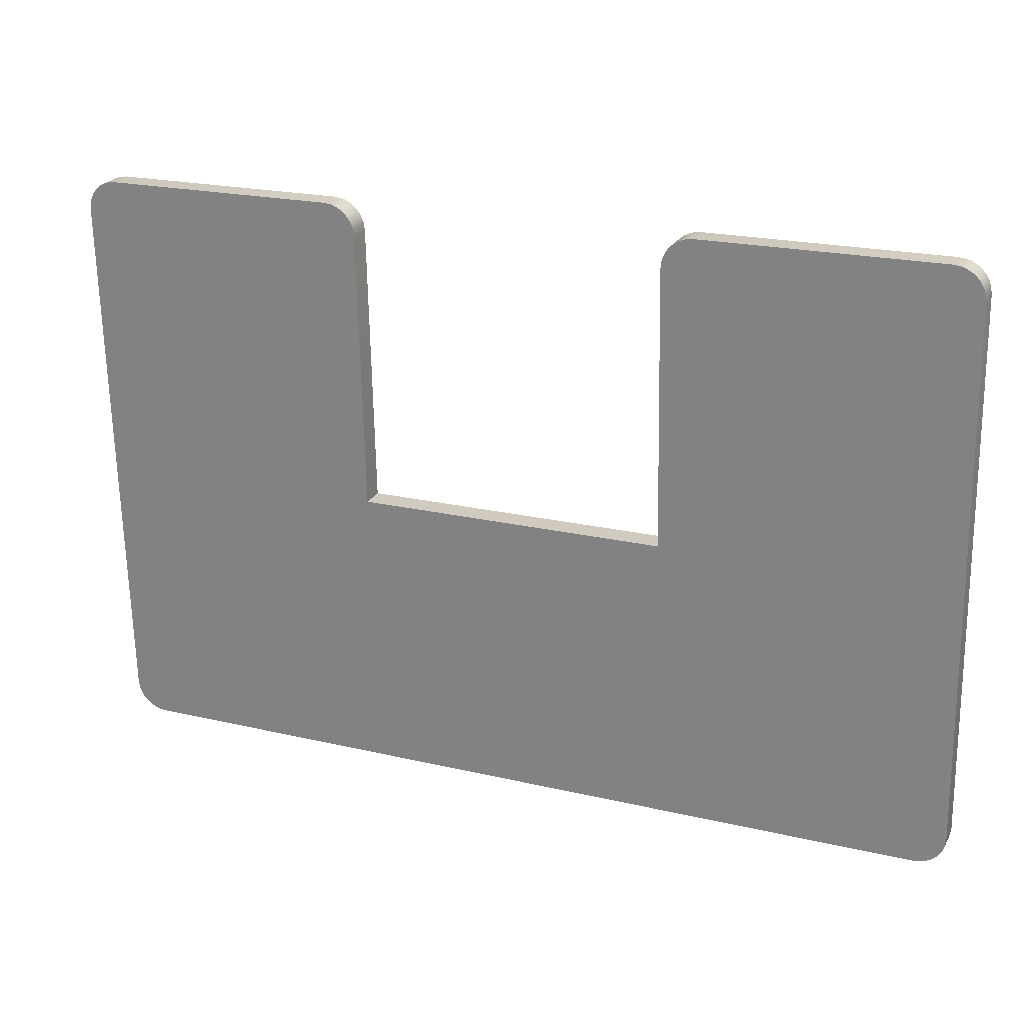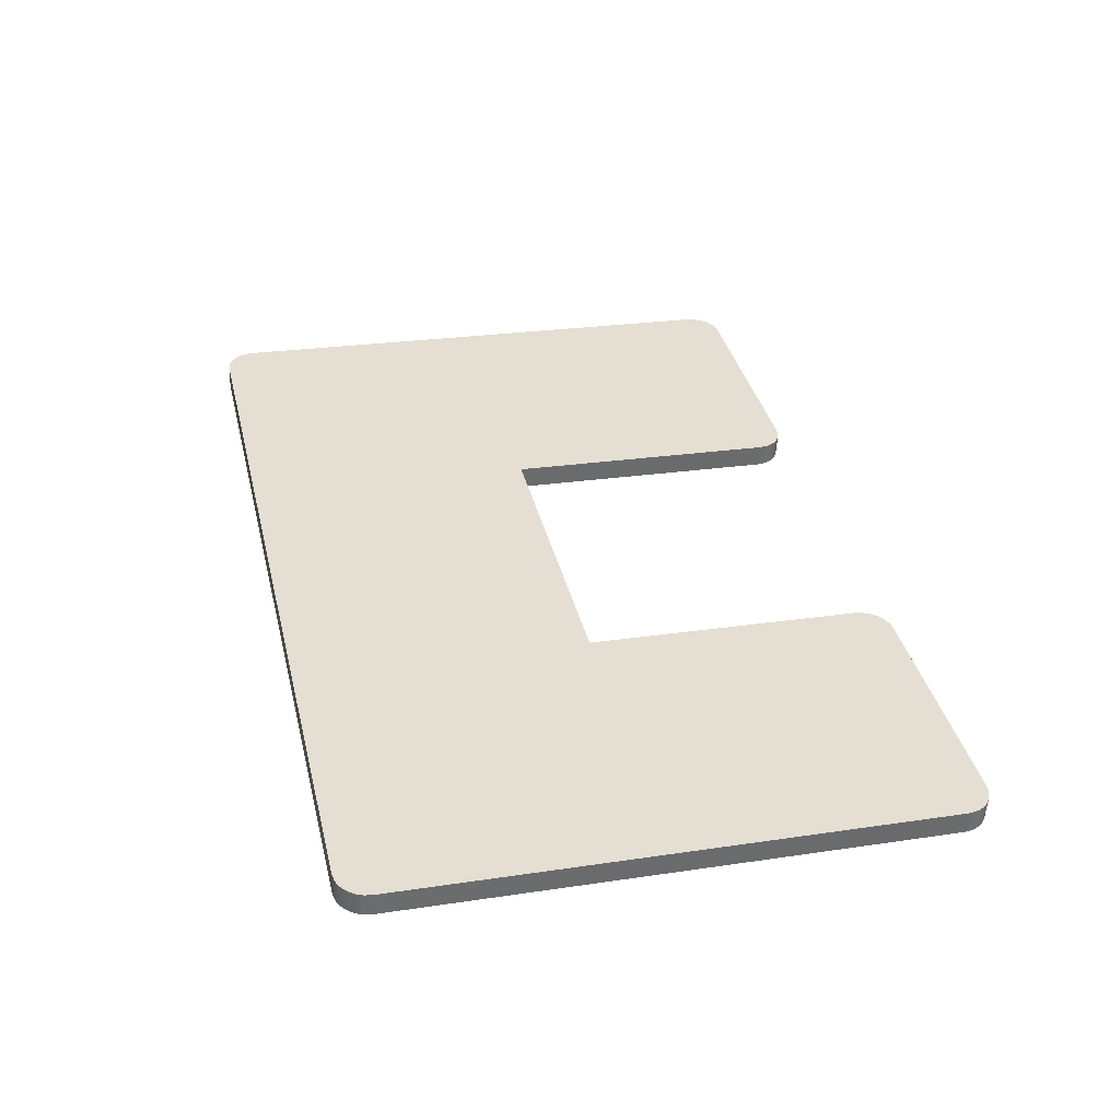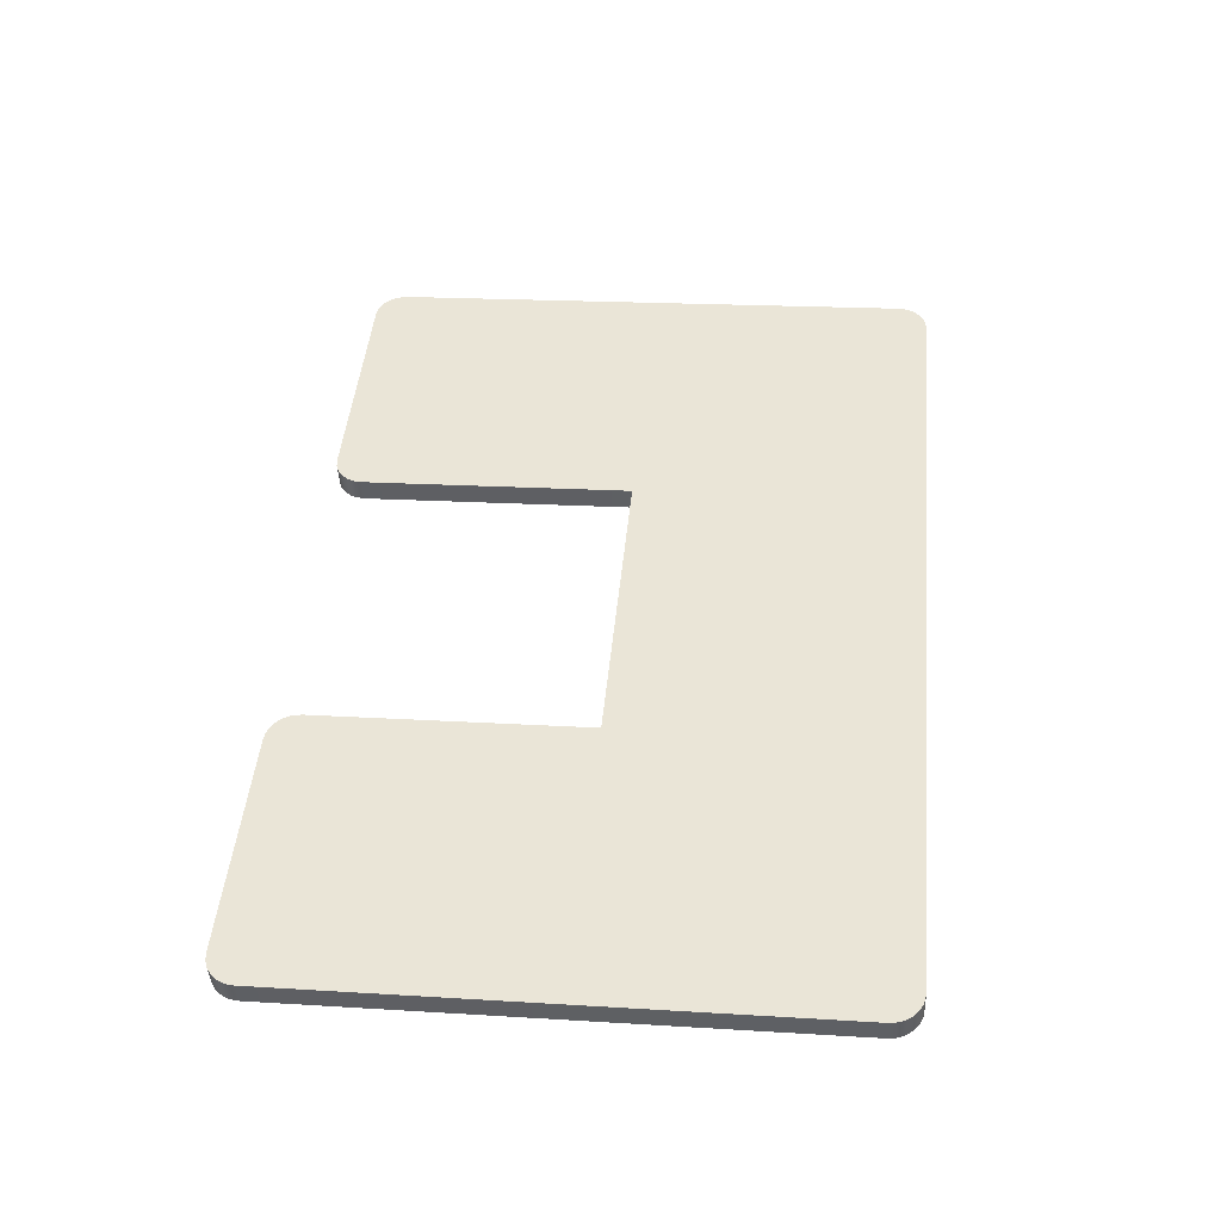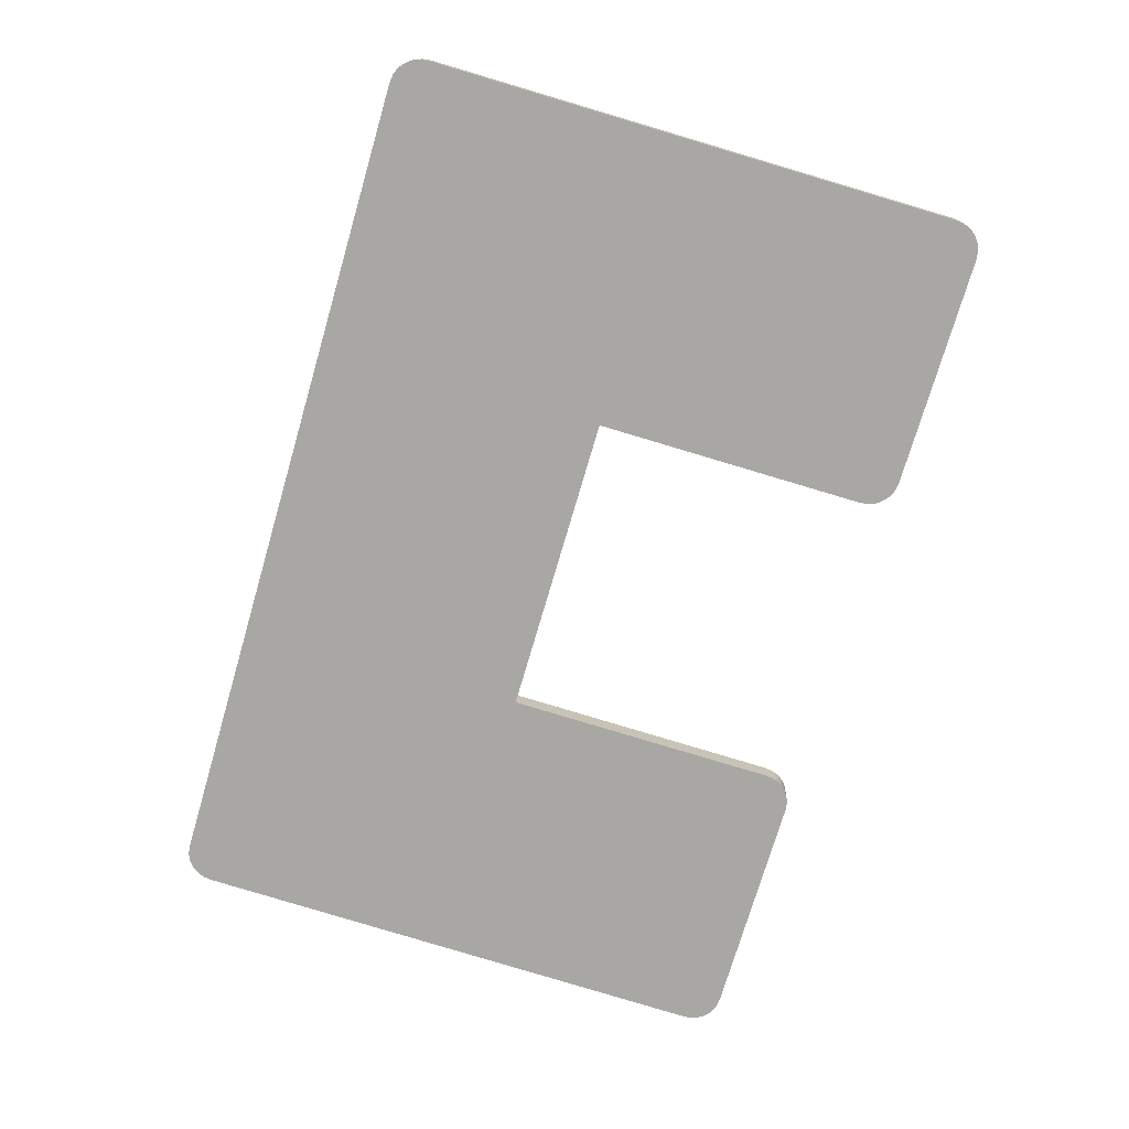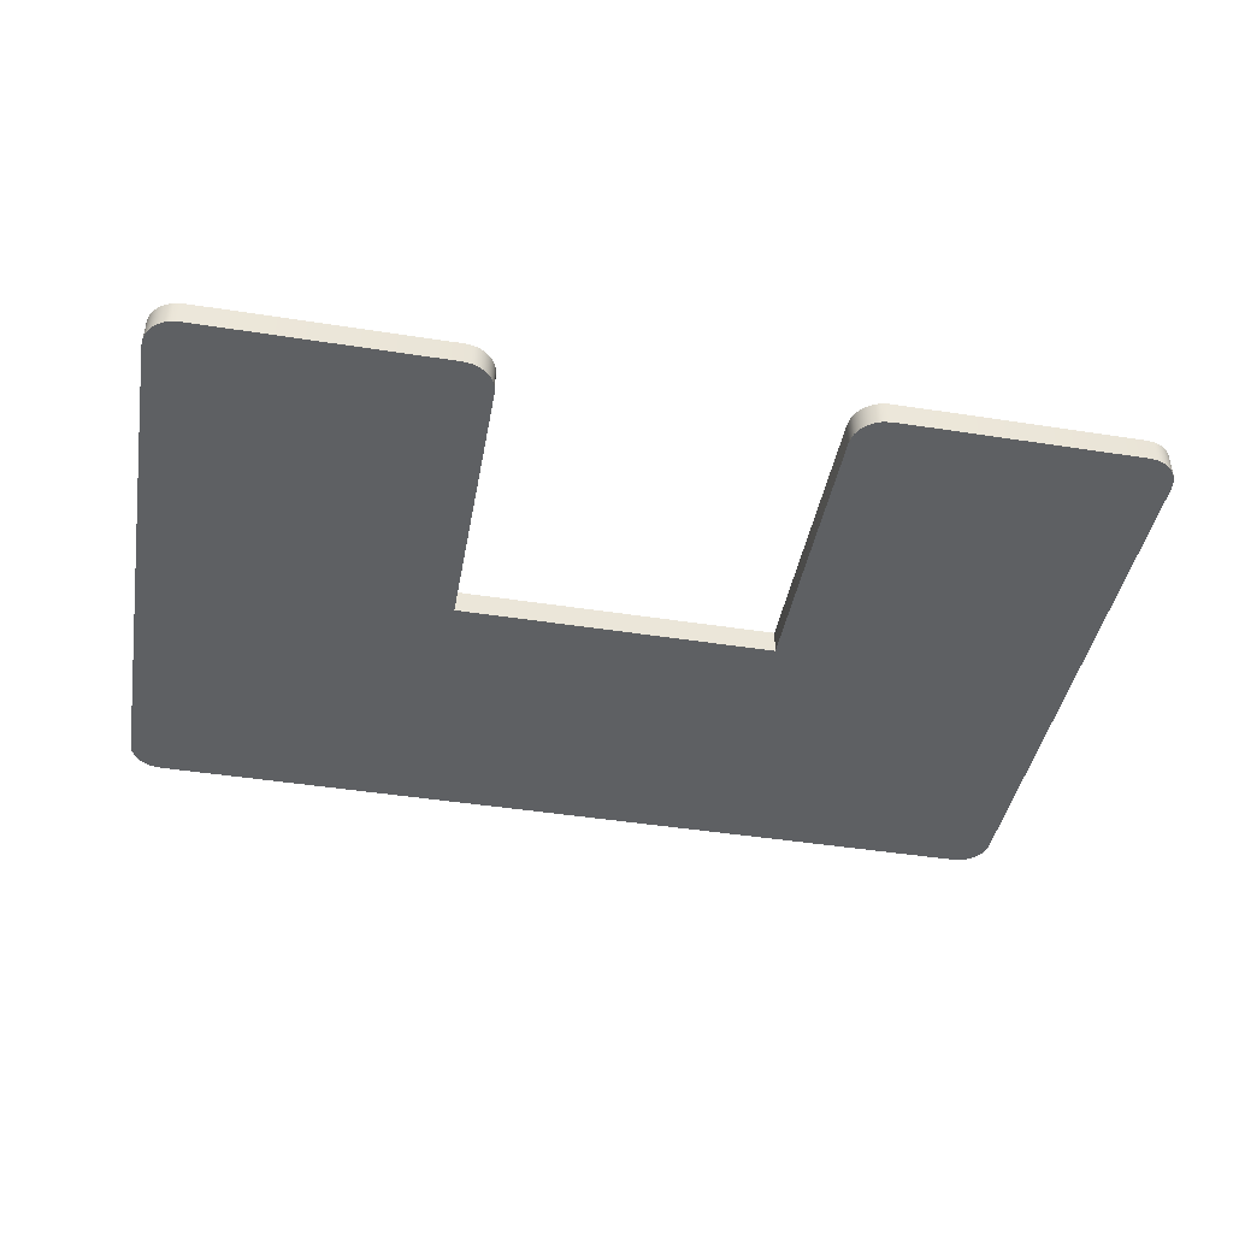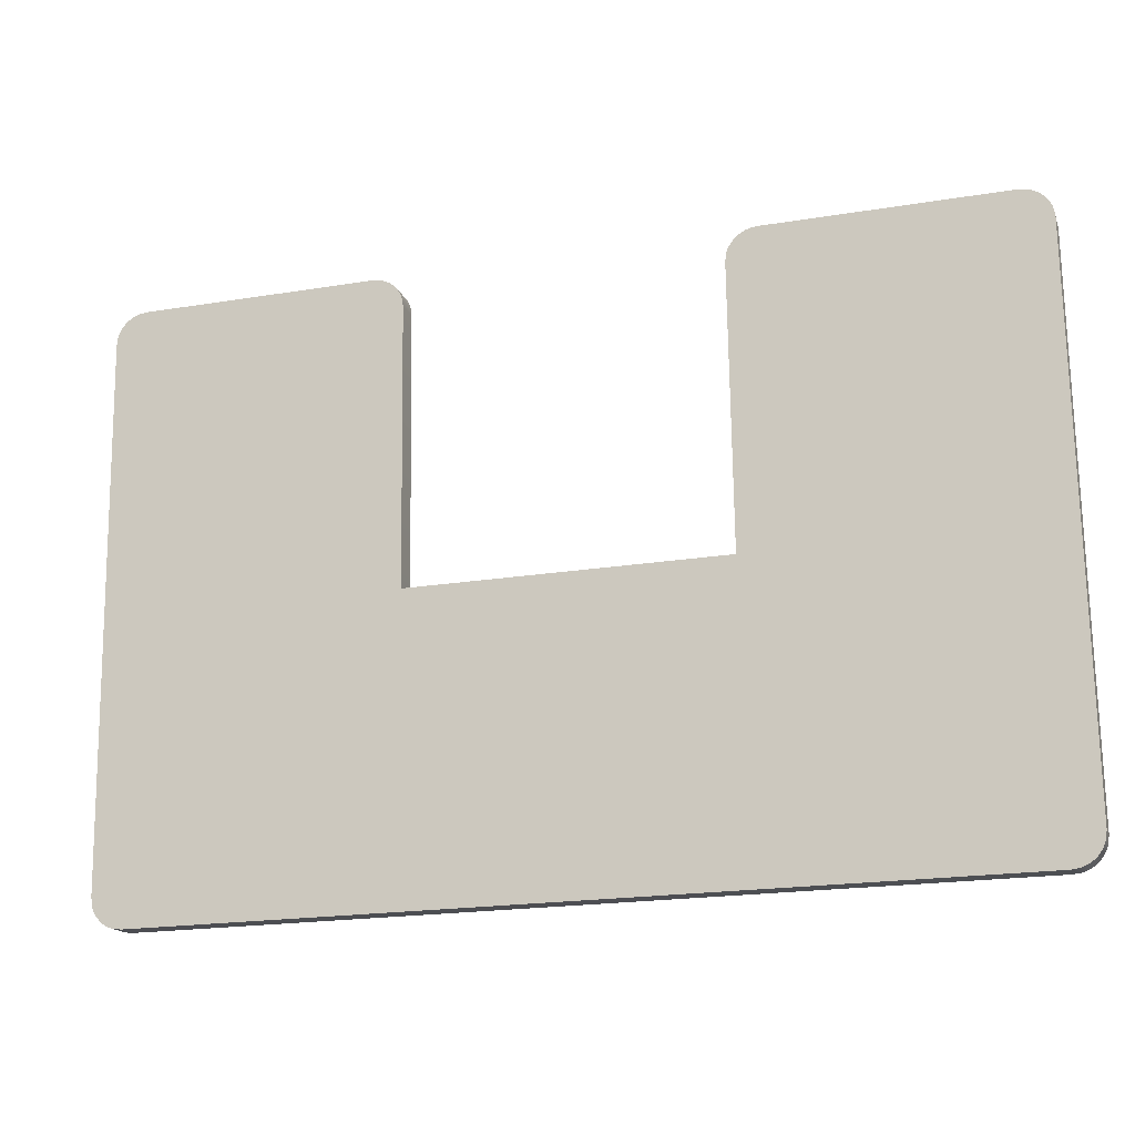
<metadata>
{"format":"obj","ext":"obj","renderer":"f3d","projection":"perspective","resolution":1024,"background":"white","views":[{"elev":21.2,"azim":22.8,"up":"+Z"},{"elev":37.0,"azim":-103.4,"up":"+Y"},{"elev":47.3,"azim":95.6,"up":"+Y"},{"elev":-74.2,"azim":-106.3,"up":"+Y"},{"elev":-45.2,"azim":-10.2,"up":"+Y"},{"elev":-20.0,"azim":16.8,"up":"+Z"}]}
</metadata>
<code>
o mesh37/mesh37-geometry#mesh37-geometry
v 0.3341 0.02307 0.03113
v 0.3338 0.01569 0.1812
v 0.3338 0.02296 0.03333
v 0.3341 0.01558 0.1834
v 0.3338 0.02934 0.03364
v 0.3341 0.02945 0.03144
v 0.3345 0.02312 0.03007
v 0.3338 0.02207 0.1815
v 0.3345 0.0295 0.03039
v 0.3345 0.01553 0.1844
v 0.3341 0.02196 0.1837
v 0.3345 0.02191 0.1848
v 0.3349 0.02955 0.02939
v 0.3349 0.02317 0.02907
v 0.3349 0.02186 0.1858
v 0.3349 0.01548 0.1854
v 0.3356 0.0296 0.02846
v 0.3356 0.02181 0.1867
v 0.3356 0.02322 0.02815
v 0.3356 0.01543 0.1864
v 0.3363 0.02964 0.02763
v 0.3363 0.02177 0.1875
v 0.3363 0.01539 0.1872
v 0.3363 0.02326 0.02731
v 0.3371 0.02329 0.02658
v 0.3371 0.02174 0.1883
v 0.3371 0.02968 0.02689
v 0.3371 0.01535 0.1879
v 0.3381 0.02333 0.02596
v 0.3381 0.0217 0.1889
v 0.3381 0.02971 0.02627
v 0.3381 0.01532 0.1886
v 0.3391 0.02335 0.02547
v 0.3391 0.02168 0.1894
v 0.3391 0.02973 0.02578
v 0.3391 0.0153 0.189
v 0.3401 0.02337 0.02511
v 0.3401 0.02166 0.1897
v 0.3401 0.02975 0.02542
v 0.3401 0.01528 0.1894
v 0.3423 0.02338 0.02482
v 0.3423 0.02165 0.19
v 0.3423 0.02976 0.02513
v 0.3423 0.01527 0.1897
v 0.573 0.02338 0.02482
v 0.4069 0.02165 0.19
v 0.4154 0.01942 0.1052
v 0.573 0.02976 0.02513
v 0.4154 0.02581 0.1056
v 0.4069 0.01527 0.1897
v 0.5752 0.02975 0.02542
v 0.5006 0.01942 0.1052
v 0.4091 0.02166 0.1897
v 0.4091 0.01528 0.1894
v 0.5006 0.02581 0.1056
v 0.5752 0.02337 0.02511
v 0.5752 0.02166 0.1897
v 0.5006 0.01569 0.1812
v 0.4102 0.02168 0.1894
v 0.4102 0.0153 0.189
v 0.5009 0.02196 0.1837
v 0.5763 0.02973 0.02578
v 0.573 0.01527 0.1897
v 0.573 0.02165 0.19
v 0.5763 0.02168 0.1894
v 0.5009 0.01558 0.1834
v 0.4112 0.0217 0.1889
v 0.4112 0.01532 0.1886
v 0.4154 0.01569 0.1812
v 0.5006 0.02207 0.1815
v 0.5013 0.02191 0.1848
v 0.5763 0.02335 0.02547
v 0.5091 0.01527 0.1897
v 0.5752 0.01528 0.1894
v 0.5091 0.02165 0.19
v 0.5763 0.0153 0.189
v 0.5013 0.01553 0.1844
v 0.4121 0.02174 0.1883
v 0.4121 0.01535 0.1879
v 0.4154 0.02207 0.1815
v 0.4151 0.01558 0.1834
v 0.5017 0.02186 0.1858
v 0.5773 0.02971 0.02627
v 0.5773 0.0217 0.1889
v 0.5069 0.01528 0.1894
v 0.5069 0.02166 0.1897
v 0.5773 0.01532 0.1886
v 0.5017 0.01548 0.1854
v 0.4129 0.02177 0.1875
v 0.4129 0.01539 0.1872
v 0.4151 0.02196 0.1837
v 0.4148 0.01553 0.1844
v 0.5024 0.02181 0.1867
v 0.5773 0.02333 0.02596
v 0.5059 0.0153 0.189
v 0.5059 0.02168 0.1894
v 0.5024 0.01543 0.1864
v 0.4137 0.02181 0.1867
v 0.4137 0.01543 0.1864
v 0.4148 0.02191 0.1848
v 0.4143 0.01548 0.1854
v 0.5031 0.02177 0.1875
v 0.5782 0.02968 0.02689
v 0.5782 0.02174 0.1883
v 0.5782 0.01535 0.1879
v 0.5049 0.01532 0.1886
v 0.5049 0.0217 0.1889
v 0.5782 0.02329 0.02658
v 0.5031 0.01539 0.1872
v 0.4143 0.02186 0.1858
v 0.5039 0.02174 0.1883
v 0.5039 0.01535 0.1879
v 0.579 0.02964 0.02763
v 0.579 0.02177 0.1875
v 0.579 0.01539 0.1872
v 0.579 0.02326 0.02731
v 0.5798 0.02322 0.02815
v 0.5798 0.02181 0.1867
v 0.5798 0.0296 0.02846
v 0.5798 0.01543 0.1864
v 0.5804 0.02317 0.02907
v 0.5804 0.02186 0.1858
v 0.5804 0.02955 0.02939
v 0.5804 0.01548 0.1854
v 0.5809 0.02312 0.03007
v 0.5809 0.02191 0.1848
v 0.5809 0.0295 0.03039
v 0.5809 0.01553 0.1844
v 0.5812 0.02307 0.03113
v 0.5812 0.02196 0.1837
v 0.5812 0.02945 0.03144
v 0.5812 0.01558 0.1834
v 0.5815 0.02296 0.03333
v 0.5815 0.02207 0.1815
v 0.5815 0.02934 0.03364
v 0.5815 0.01569 0.1812
f 1 2 3
f 2 1 4
f 3 2 1
f 4 1 2
f 2 5 3
f 3 5 2
f 3 6 1
f 1 6 3
f 4 1 7
f 7 1 4
f 4 8 2
f 2 8 4
f 5 2 8
f 8 2 5
f 6 3 5
f 5 3 6
f 9 1 6
f 6 1 9
f 1 9 7
f 7 9 1
f 4 7 10
f 10 7 4
f 8 4 11
f 11 4 8
f 11 5 8
f 8 5 11
f 5 11 6
f 6 11 5
f 6 12 9
f 9 12 6
f 13 7 9
f 9 7 13
f 10 7 14
f 14 7 10
f 10 11 4
f 4 11 10
f 6 11 12
f 12 11 6
f 9 12 15
f 15 12 9
f 7 13 14
f 14 13 7
f 9 15 13
f 13 15 9
f 10 14 16
f 16 14 10
f 11 10 12
f 12 10 11
f 12 16 15
f 15 16 12
f 17 14 13
f 13 14 17
f 13 15 18
f 18 15 13
f 16 14 19
f 19 14 16
f 16 12 10
f 10 12 16
f 20 15 16
f 16 15 20
f 14 17 19
f 19 17 14
f 13 18 17
f 17 18 13
f 15 20 18
f 18 20 15
f 16 19 20
f 20 19 16
f 21 19 17
f 17 19 21
f 17 18 22
f 22 18 17
f 23 18 20
f 20 18 23
f 20 19 24
f 24 19 20
f 19 21 24
f 24 21 19
f 17 22 21
f 21 22 17
f 18 23 22
f 22 23 18
f 20 24 23
f 23 24 20
f 21 25 24
f 24 25 21
f 21 22 26
f 26 22 21
f 23 26 22
f 22 26 23
f 23 24 25
f 25 24 23
f 25 21 27
f 27 21 25
f 21 26 27
f 27 26 21
f 26 23 28
f 28 23 26
f 23 25 28
f 28 25 23
f 27 29 25
f 25 29 27
f 27 26 30
f 30 26 27
f 28 30 26
f 26 30 28
f 28 25 29
f 29 25 28
f 29 27 31
f 31 27 29
f 27 30 31
f 31 30 27
f 30 28 32
f 32 28 30
f 28 29 32
f 32 29 28
f 31 33 29
f 29 33 31
f 31 30 34
f 34 30 31
f 32 34 30
f 30 34 32
f 32 29 33
f 33 29 32
f 33 31 35
f 35 31 33
f 31 34 35
f 35 34 31
f 34 32 36
f 36 32 34
f 32 33 36
f 36 33 32
f 35 37 33
f 33 37 35
f 35 34 38
f 38 34 35
f 36 38 34
f 34 38 36
f 36 33 37
f 37 33 36
f 37 35 39
f 39 35 37
f 35 38 39
f 39 38 35
f 38 36 40
f 40 36 38
f 36 37 40
f 40 37 36
f 39 41 37
f 37 41 39
f 39 38 42
f 42 38 39
f 40 42 38
f 38 42 40
f 40 37 41
f 41 37 40
f 41 39 43
f 43 39 41
f 39 42 43
f 43 42 39
f 42 40 44
f 44 40 42
f 40 41 44
f 44 41 40
f 43 45 41
f 41 45 43
f 43 42 46
f 46 42 43
f 44 46 42
f 42 46 44
f 44 41 47
f 47 41 44
f 45 43 48
f 48 43 45
f 47 41 45
f 45 41 47
f 43 46 49
f 49 46 43
f 46 44 50
f 50 44 46
f 44 47 50
f 50 47 44
f 43 49 48
f 48 49 43
f 51 45 48
f 48 45 51
f 47 45 52
f 52 45 47
f 49 46 53
f 53 46 49
f 54 46 50
f 50 46 54
f 50 47 54
f 54 47 50
f 48 49 55
f 55 49 48
f 45 51 56
f 56 51 45
f 48 57 51
f 51 57 48
f 52 45 58
f 58 45 52
f 55 47 52
f 52 47 55
f 46 54 53
f 53 54 46
f 49 53 59
f 59 53 49
f 54 47 60
f 60 47 54
f 47 55 49
f 49 55 47
f 48 55 61
f 61 55 48
f 62 56 51
f 51 56 62
f 63 45 56
f 56 45 63
f 48 64 57
f 57 64 48
f 51 57 65
f 65 57 51
f 58 45 66
f 66 45 58
f 58 55 52
f 52 55 58
f 60 53 54
f 54 53 60
f 53 60 59
f 59 60 53
f 49 59 67
f 67 59 49
f 60 47 68
f 68 47 60
f 49 69 47
f 47 69 49
f 61 55 70
f 70 55 61
f 48 61 71
f 71 61 48
f 56 62 72
f 72 62 56
f 51 65 62
f 62 65 51
f 73 45 63
f 63 45 73
f 63 56 74
f 74 56 63
f 48 75 64
f 64 75 48
f 64 74 57
f 57 74 64
f 57 76 65
f 65 76 57
f 66 45 77
f 77 45 66
f 66 70 58
f 58 70 66
f 55 58 70
f 70 58 55
f 68 59 60
f 60 59 68
f 59 68 67
f 67 68 59
f 49 67 78
f 78 67 49
f 68 47 79
f 79 47 68
f 69 49 80
f 80 49 69
f 69 81 47
f 47 81 69
f 70 66 61
f 61 66 70
f 61 77 71
f 71 77 61
f 48 71 82
f 82 71 48
f 83 72 62
f 62 72 83
f 74 56 72
f 72 56 74
f 62 65 84
f 84 65 62
f 85 45 73
f 73 45 85
f 64 73 63
f 63 73 64
f 74 64 63
f 63 64 74
f 48 86 75
f 75 86 48
f 73 64 75
f 75 64 73
f 76 57 74
f 74 57 76
f 87 65 76
f 76 65 87
f 77 45 88
f 88 45 77
f 77 61 66
f 66 61 77
f 79 67 68
f 68 67 79
f 67 79 78
f 78 79 67
f 49 78 89
f 89 78 49
f 79 47 90
f 90 47 79
f 49 91 80
f 80 91 49
f 80 81 69
f 69 81 80
f 92 47 81
f 81 47 92
f 88 71 77
f 77 71 88
f 71 88 82
f 82 88 71
f 48 82 93
f 93 82 48
f 72 83 94
f 94 83 72
f 62 84 83
f 83 84 62
f 74 72 76
f 76 72 74
f 65 87 84
f 84 87 65
f 95 45 85
f 85 45 95
f 75 85 73
f 73 85 75
f 48 96 86
f 86 96 48
f 85 75 86
f 86 75 85
f 76 94 87
f 87 94 76
f 88 45 97
f 97 45 88
f 90 78 79
f 79 78 90
f 78 90 89
f 89 90 78
f 49 89 98
f 98 89 49
f 90 47 99
f 99 47 90
f 49 100 91
f 91 100 49
f 81 80 91
f 91 80 81
f 101 47 92
f 92 47 101
f 91 92 81
f 81 92 91
f 97 82 88
f 88 82 97
f 82 97 93
f 93 97 82
f 48 93 102
f 102 93 48
f 103 94 83
f 83 94 103
f 76 72 94
f 94 72 76
f 83 84 104
f 104 84 83
f 105 84 87
f 87 84 105
f 106 45 95
f 95 45 106
f 86 95 85
f 85 95 86
f 48 107 96
f 96 107 48
f 95 86 96
f 96 86 95
f 87 94 108
f 108 94 87
f 97 45 109
f 109 45 97
f 90 98 89
f 89 98 90
f 49 98 110
f 110 98 49
f 99 47 101
f 101 47 99
f 98 90 99
f 99 90 98
f 49 110 100
f 100 110 49
f 92 91 100
f 100 91 92
f 100 101 92
f 92 101 100
f 109 93 97
f 97 93 109
f 93 109 102
f 102 109 93
f 48 102 111
f 111 102 48
f 94 103 108
f 108 103 94
f 83 104 103
f 103 104 83
f 84 105 104
f 104 105 84
f 87 108 105
f 105 108 87
f 112 45 106
f 106 45 112
f 96 106 95
f 95 106 96
f 48 111 107
f 107 111 48
f 106 96 107
f 107 96 106
f 109 45 112
f 112 45 109
f 99 110 98
f 98 110 99
f 110 99 101
f 101 99 110
f 101 100 110
f 110 100 101
f 109 111 102
f 102 111 109
f 113 108 103
f 103 108 113
f 103 104 114
f 114 104 103
f 115 104 105
f 105 104 115
f 105 108 116
f 116 108 105
f 107 112 106
f 106 112 107
f 112 107 111
f 111 107 112
f 111 109 112
f 112 109 111
f 108 113 116
f 116 113 108
f 103 114 113
f 113 114 103
f 104 115 114
f 114 115 104
f 105 116 115
f 115 116 105
f 113 117 116
f 116 117 113
f 113 114 118
f 118 114 113
f 115 118 114
f 114 118 115
f 115 116 117
f 117 116 115
f 117 113 119
f 119 113 117
f 113 118 119
f 119 118 113
f 118 115 120
f 120 115 118
f 115 117 120
f 120 117 115
f 119 121 117
f 117 121 119
f 119 118 122
f 122 118 119
f 120 122 118
f 118 122 120
f 120 117 121
f 121 117 120
f 121 119 123
f 123 119 121
f 119 122 123
f 123 122 119
f 122 120 124
f 124 120 122
f 120 121 124
f 124 121 120
f 123 125 121
f 121 125 123
f 123 122 126
f 126 122 123
f 124 126 122
f 122 126 124
f 124 121 125
f 125 121 124
f 125 123 127
f 127 123 125
f 123 126 127
f 127 126 123
f 126 124 128
f 128 124 126
f 124 125 128
f 128 125 124
f 127 129 125
f 125 129 127
f 127 126 130
f 130 126 127
f 128 130 126
f 126 130 128
f 128 125 129
f 129 125 128
f 129 127 131
f 131 127 129
f 127 130 131
f 131 130 127
f 130 128 132
f 132 128 130
f 128 129 132
f 132 129 128
f 131 133 129
f 129 133 131
f 131 130 134
f 134 130 131
f 132 134 130
f 130 134 132
f 132 129 133
f 133 129 132
f 133 131 135
f 135 131 133
f 131 134 135
f 135 134 131
f 134 132 136
f 136 132 134
f 132 133 136
f 136 133 132
f 135 136 133
f 133 136 135
f 136 135 134
f 134 135 136

</code>
